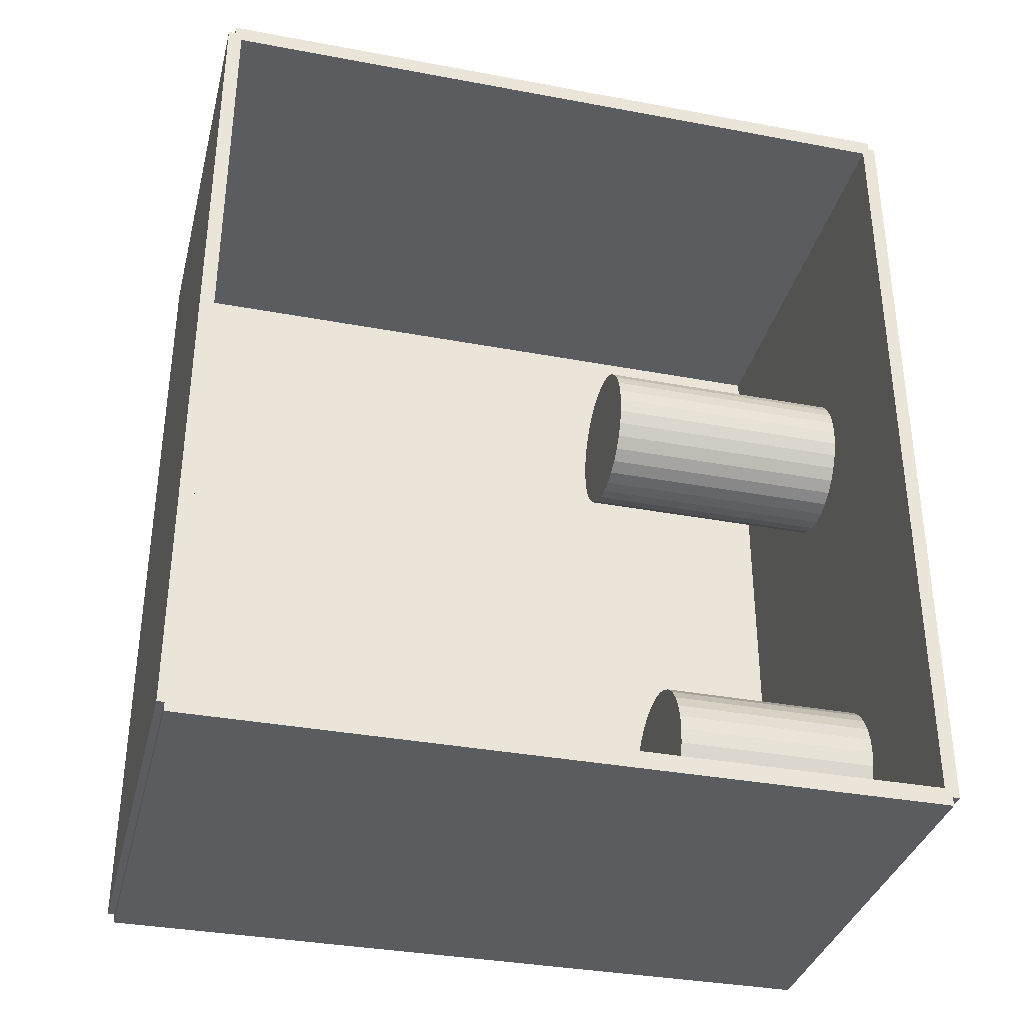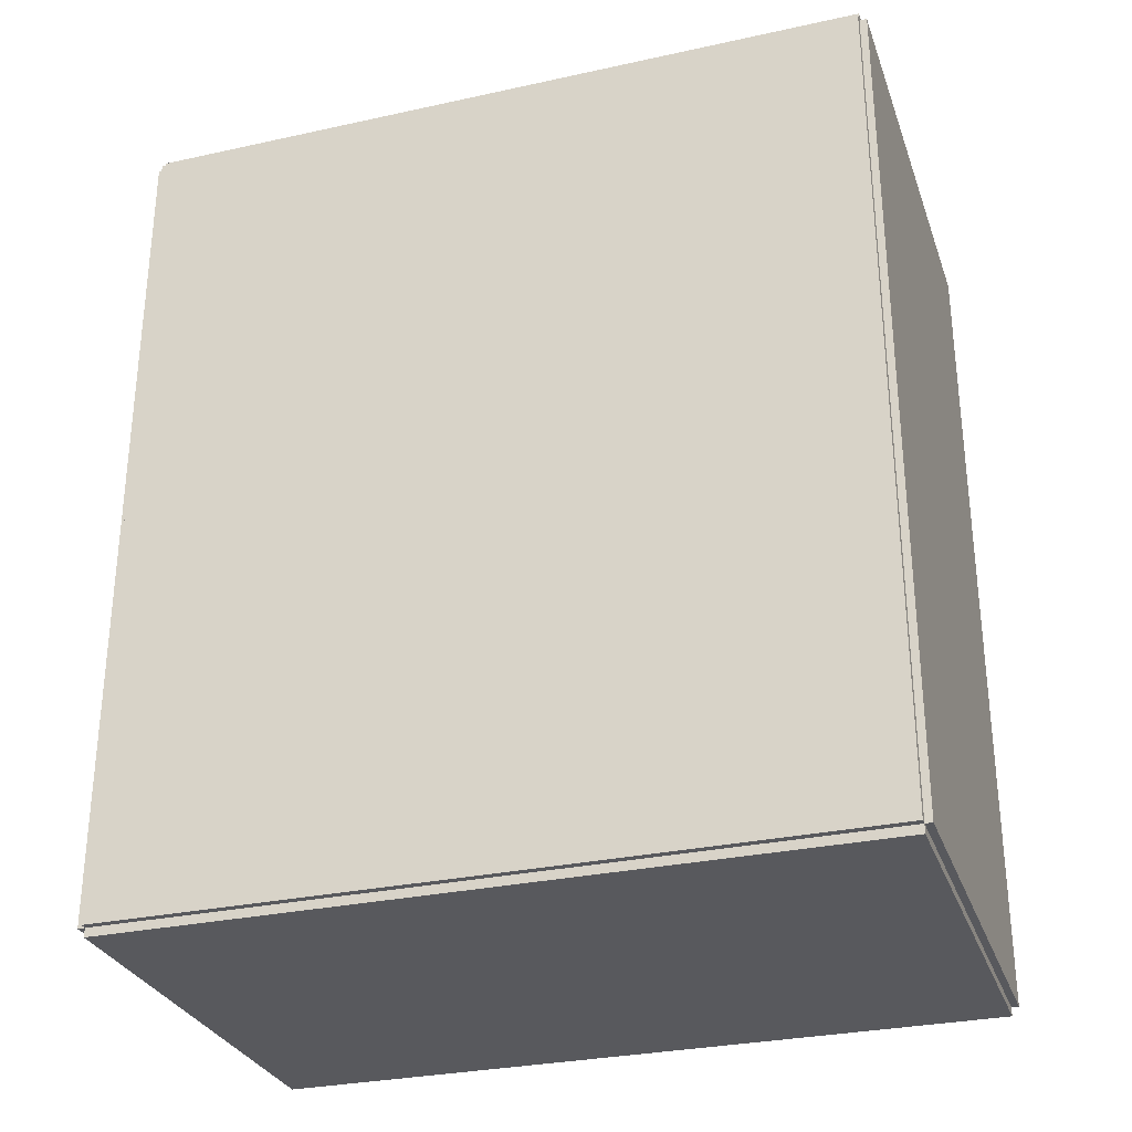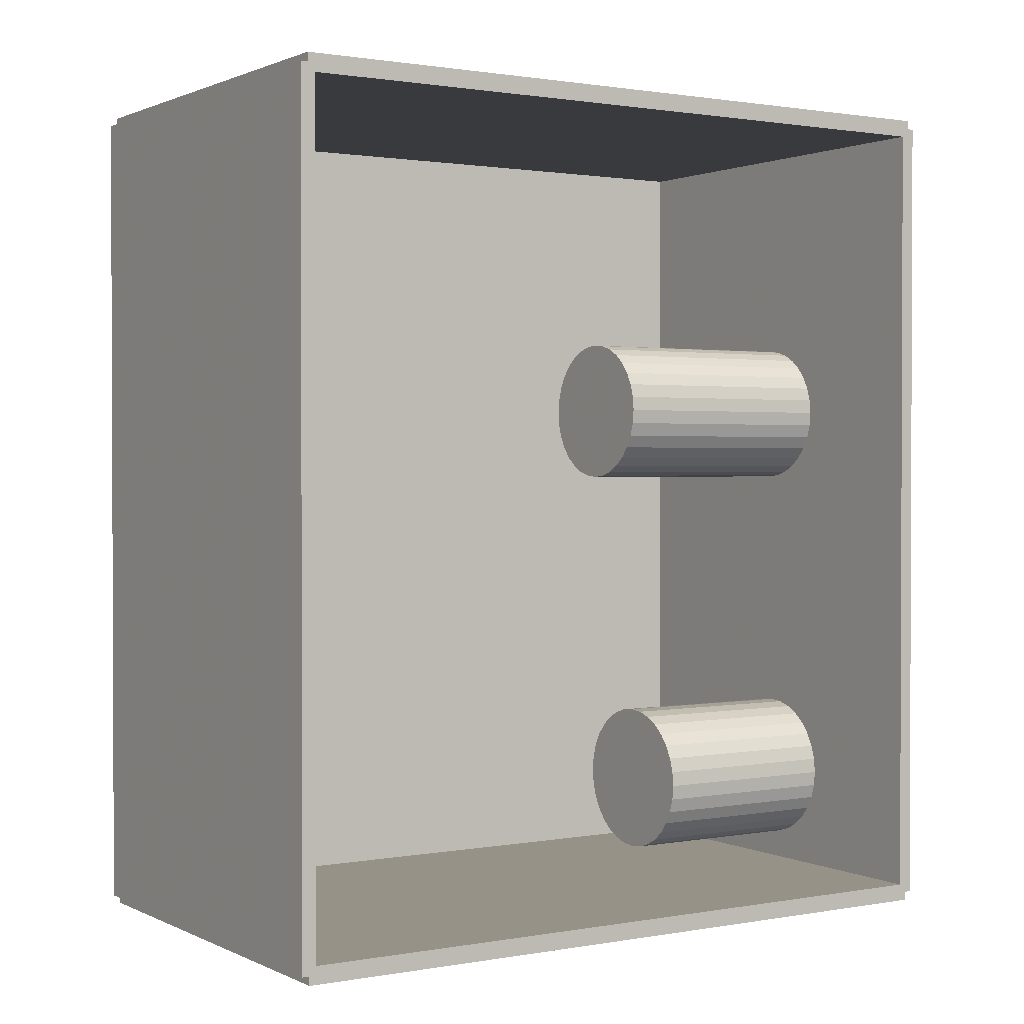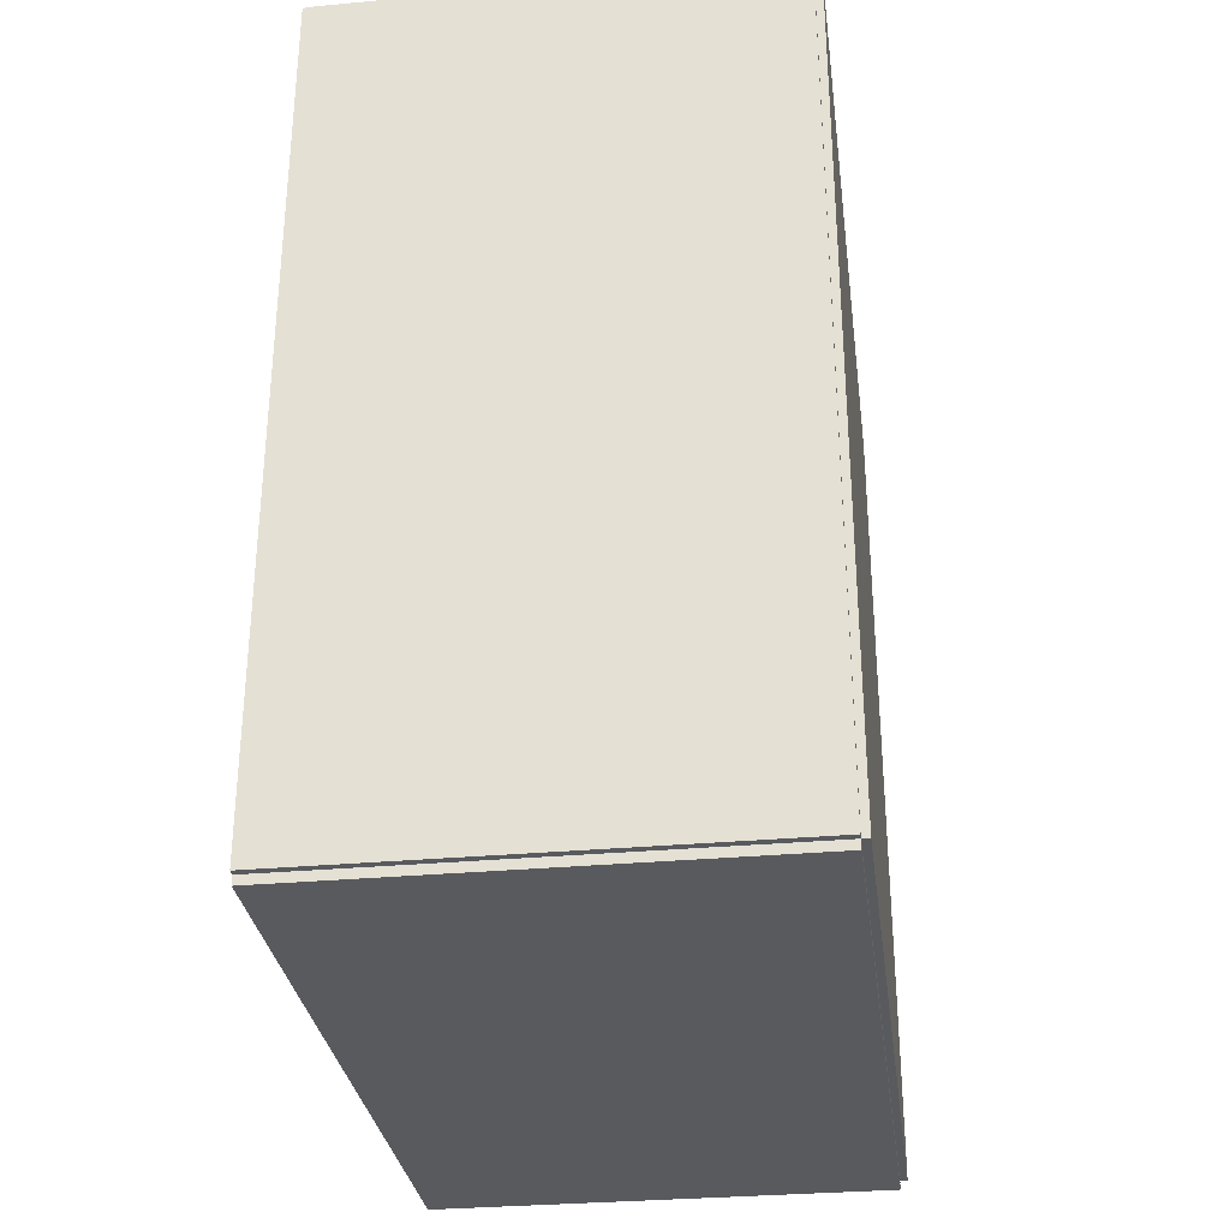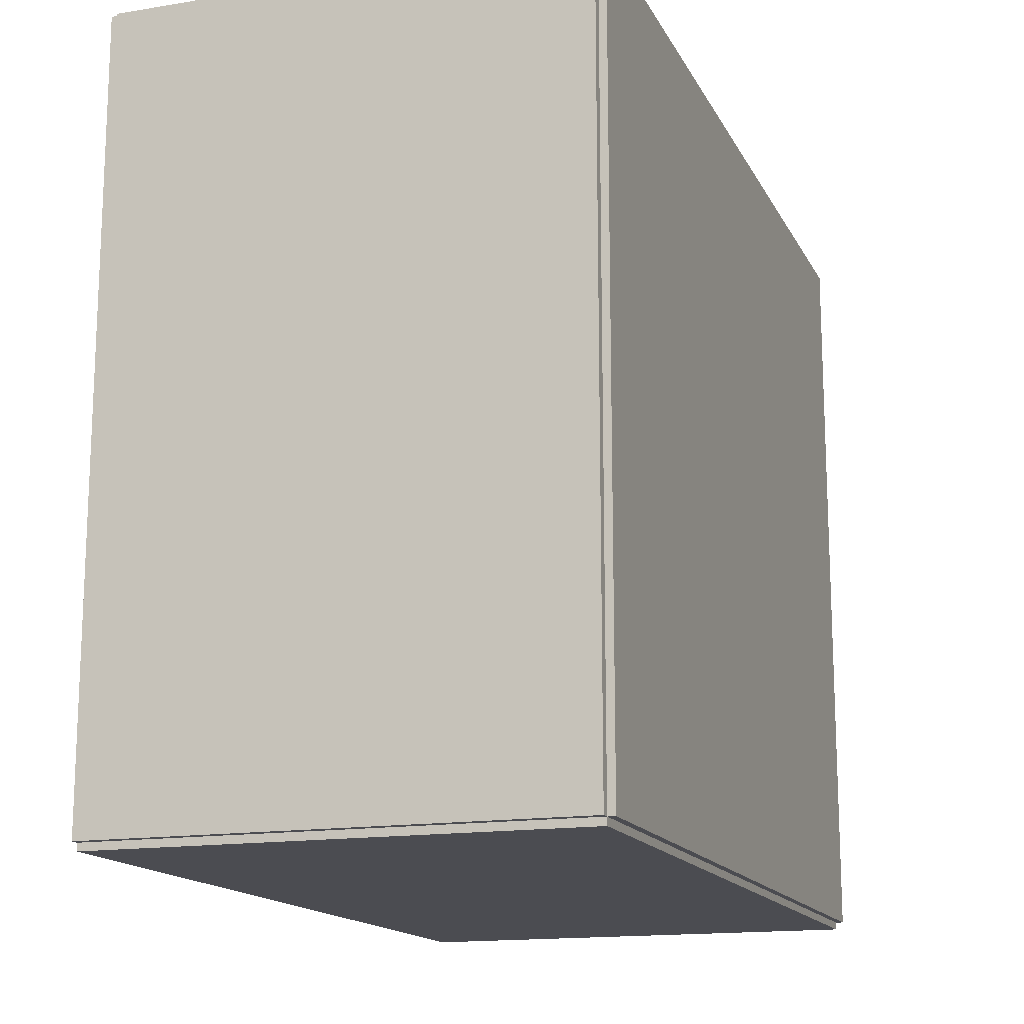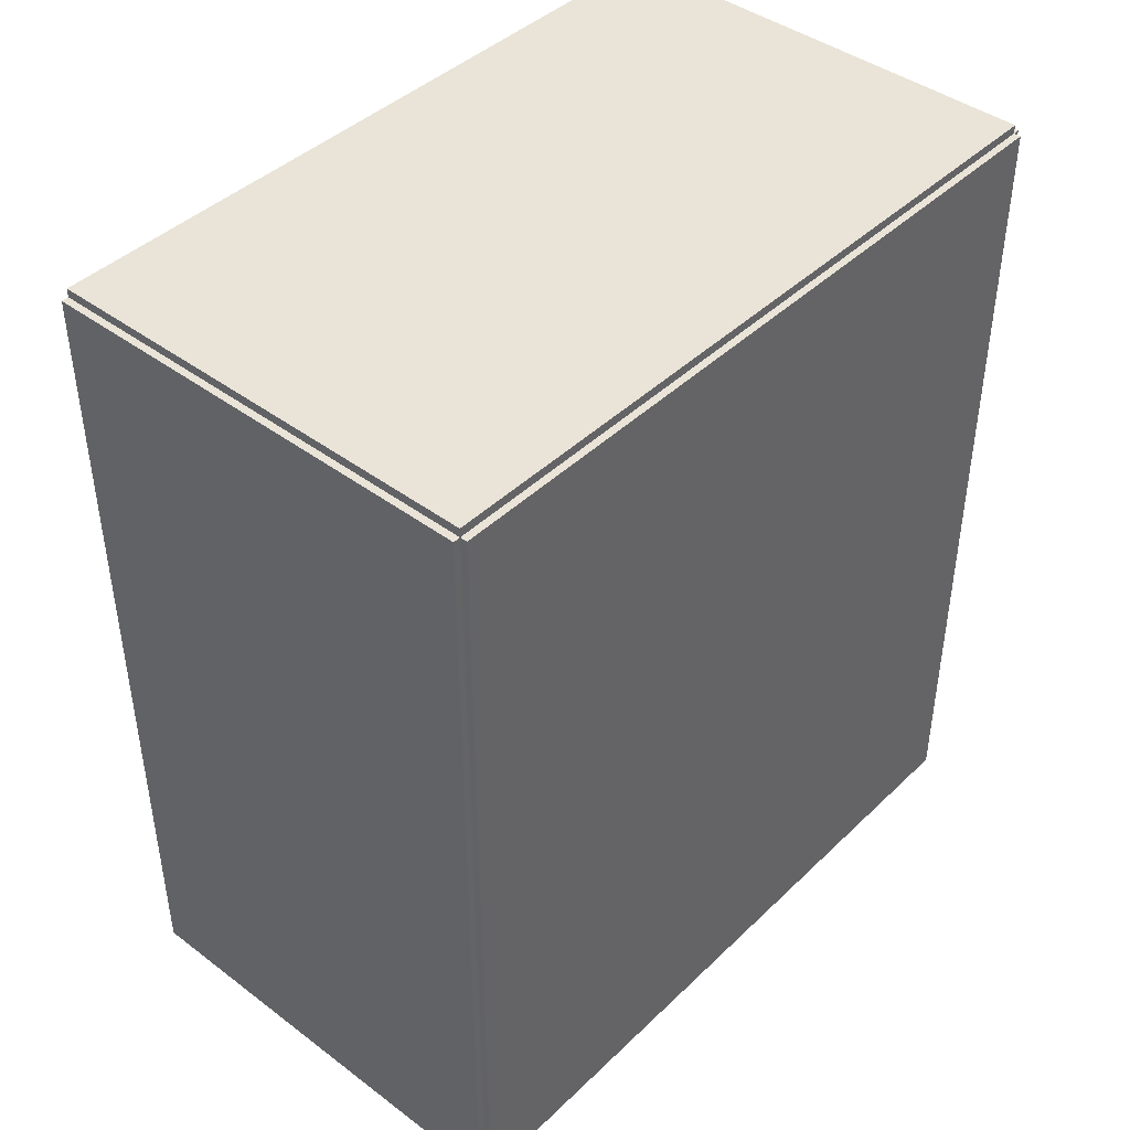
<metadata>
{"format":"obj","ext":"obj","renderer":"f3d","projection":"perspective","resolution":1024,"background":"white","views":[{"elev":-35.0,"azim":76.0,"up":"+Y"},{"elev":-29.8,"azim":-72.2,"up":"+Y"},{"elev":1.2,"azim":57.4,"up":"+Y"},{"elev":-31.0,"azim":-172.5,"up":"+Y"},{"elev":-15.4,"azim":-160.8,"up":"+Z"},{"elev":42.8,"azim":-138.4,"up":"+Y"}]}
</metadata>
<code>
v -0.08629 -0.1603 -0.002734
v -0.08629 -0.1603 0.002734
v -0.08629 0.1603 -0.002734
v -0.08629 0.1603 0.002734
v 0.08629 -0.1603 -0.002734
v 0.08629 -0.1603 0.002734
v 0.08629 0.1603 -0.002734
v 0.08629 0.1603 0.002734
v -0.08355 -0.1603 0
v -0.08902 -0.1603 0
v -0.08355 0.1603 0
v -0.08902 0.1603 0
v -0.08355 -0.1603 0.2812
v -0.08902 -0.1603 0.2812
v -0.08355 0.1603 0.2812
v -0.08902 0.1603 0.2812
v -0.08629 0.1569 0.2812
v -0.08629 0.1636 0.2812
v -0.08629 0.1569 0
v -0.08629 0.1636 0
v 0.08629 0.1569 0.2812
v 0.08629 0.1636 0.2812
v 0.08629 0.1569 0
v 0.08629 0.1636 0
v -0.08629 -0.1569 0
v -0.08629 -0.1636 0
v -0.08629 -0.1569 0.2812
v -0.08629 -0.1636 0.2812
v 0.08629 -0.1569 0
v 0.08629 -0.1636 0
v 0.08629 -0.1569 0.2812
v 0.08629 -0.1636 0.2812
v -0.08629 -0.1603 0.2785
v -0.08629 -0.1603 0.284
v -0.08629 0.1603 0.2785
v -0.08629 0.1603 0.284
v 0.08629 -0.1603 0.2785
v 0.08629 -0.1603 0.284
v 0.08629 0.1603 0.2785
v 0.08629 0.1603 0.284
v 0.005057 -0.1154 0.005467
v 0.03468 -0.1154 0.005467
v 0.03468 -0.1154 0.08316
v 0.005057 -0.1154 0.08316
v 0.03411 -0.1096 0.005467
v 0.03411 -0.1096 0.08316
v 0.03243 -0.104 0.005467
v 0.03243 -0.104 0.08316
v 0.02969 -0.0989 0.005467
v 0.02969 -0.0989 0.08316
v 0.02601 -0.09441 0.005467
v 0.02601 -0.09441 0.08316
v 0.02152 -0.09073 0.005467
v 0.02152 -0.09073 0.08316
v 0.01639 -0.08799 0.005467
v 0.01639 -0.08799 0.08316
v 0.01084 -0.08631 0.005467
v 0.01084 -0.08631 0.08316
v 0.005057 -0.08574 0.005467
v 0.005057 -0.08574 0.08316
v -0.0007224 -0.08631 0.005467
v -0.0007224 -0.08631 0.08316
v -0.00628 -0.08799 0.005467
v -0.00628 -0.08799 0.08316
v -0.0114 -0.09073 0.005467
v -0.0114 -0.09073 0.08316
v -0.01589 -0.09441 0.005467
v -0.01589 -0.09441 0.08316
v -0.01958 -0.0989 0.005467
v -0.01958 -0.0989 0.08316
v -0.02231 -0.104 0.005467
v -0.02231 -0.104 0.08316
v -0.024 -0.1096 0.005467
v -0.024 -0.1096 0.08316
v -0.02457 -0.1154 0.005467
v -0.02457 -0.1154 0.08316
v -0.024 -0.1211 0.005467
v -0.024 -0.1211 0.08316
v -0.02231 -0.1267 0.005467
v -0.02231 -0.1267 0.08316
v -0.01958 -0.1318 0.005467
v -0.01958 -0.1318 0.08316
v -0.01589 -0.1363 0.005467
v -0.01589 -0.1363 0.08316
v -0.0114 -0.14 0.005467
v -0.0114 -0.14 0.08316
v -0.00628 -0.1427 0.005467
v -0.00628 -0.1427 0.08316
v -0.0007224 -0.1444 0.005467
v -0.0007224 -0.1444 0.08316
v 0.005057 -0.145 0.005467
v 0.005057 -0.145 0.08316
v 0.01084 -0.1444 0.005467
v 0.01084 -0.1444 0.08316
v 0.01639 -0.1427 0.005467
v 0.01639 -0.1427 0.08316
v 0.02152 -0.14 0.005467
v 0.02152 -0.14 0.08316
v 0.02601 -0.1363 0.005467
v 0.02601 -0.1363 0.08316
v 0.02969 -0.1318 0.005467
v 0.02969 -0.1318 0.08316
v 0.03243 -0.1267 0.005467
v 0.03243 -0.1267 0.08316
v 0.03411 -0.1211 0.005467
v 0.03411 -0.1211 0.08316
v 0.002958 0.04266 0.005467
v 0.03099 0.04266 0.005467
v 0.03099 0.04266 0.1013
v 0.002958 0.04266 0.1013
v 0.03045 0.04813 0.005467
v 0.03045 0.04813 0.1013
v 0.02886 0.05338 0.005467
v 0.02886 0.05338 0.1013
v 0.02627 0.05823 0.005467
v 0.02627 0.05823 0.1013
v 0.02278 0.06248 0.005467
v 0.02278 0.06248 0.1013
v 0.01853 0.06596 0.005467
v 0.01853 0.06596 0.1013
v 0.01369 0.06855 0.005467
v 0.01369 0.06855 0.1013
v 0.008427 0.07015 0.005467
v 0.008427 0.07015 0.1013
v 0.002958 0.07069 0.005467
v 0.002958 0.07069 0.1013
v -0.002511 0.07015 0.005467
v -0.002511 0.07015 0.1013
v -0.007769 0.06855 0.005467
v -0.007769 0.06855 0.1013
v -0.01262 0.06596 0.005467
v -0.01262 0.06596 0.1013
v -0.01686 0.06248 0.005467
v -0.01686 0.06248 0.1013
v -0.02035 0.05823 0.005467
v -0.02035 0.05823 0.1013
v -0.02294 0.05338 0.005467
v -0.02294 0.05338 0.1013
v -0.02453 0.04813 0.005467
v -0.02453 0.04813 0.1013
v -0.02507 0.04266 0.005467
v -0.02507 0.04266 0.1013
v -0.02453 0.03719 0.005467
v -0.02453 0.03719 0.1013
v -0.02294 0.03193 0.005467
v -0.02294 0.03193 0.1013
v -0.02035 0.02708 0.005467
v -0.02035 0.02708 0.1013
v -0.01686 0.02284 0.005467
v -0.01686 0.02284 0.1013
v -0.01262 0.01935 0.005467
v -0.01262 0.01935 0.1013
v -0.007769 0.01676 0.005467
v -0.007769 0.01676 0.1013
v -0.002511 0.01516 0.005467
v -0.002511 0.01516 0.1013
v 0.002958 0.01463 0.005467
v 0.002958 0.01463 0.1013
v 0.008427 0.01516 0.005467
v 0.008427 0.01516 0.1013
v 0.01369 0.01676 0.005467
v 0.01369 0.01676 0.1013
v 0.01853 0.01935 0.005467
v 0.01853 0.01935 0.1013
v 0.02278 0.02284 0.005467
v 0.02278 0.02284 0.1013
v 0.02627 0.02708 0.005467
v 0.02627 0.02708 0.1013
v 0.02886 0.03193 0.005467
v 0.02886 0.03193 0.1013
v 0.03045 0.03719 0.005467
v 0.03045 0.03719 0.1013
f 2 4 1
f 5 2 1
f 1 4 3
f 3 5 1
f 2 8 4
f 6 2 5
f 6 8 2
f 4 8 3
f 7 5 3
f 3 8 7
f 7 6 5
f 8 6 7
f 10 12 9
f 13 10 9
f 9 12 11
f 11 13 9
f 10 16 12
f 14 10 13
f 14 16 10
f 12 16 11
f 15 13 11
f 11 16 15
f 15 14 13
f 16 14 15
f 18 20 17
f 21 18 17
f 17 20 19
f 19 21 17
f 18 24 20
f 22 18 21
f 22 24 18
f 20 24 19
f 23 21 19
f 19 24 23
f 23 22 21
f 24 22 23
f 26 28 25
f 29 26 25
f 25 28 27
f 27 29 25
f 26 32 28
f 30 26 29
f 30 32 26
f 28 32 27
f 31 29 27
f 27 32 31
f 31 30 29
f 32 30 31
f 34 36 33
f 37 34 33
f 33 36 35
f 35 37 33
f 34 40 36
f 38 34 37
f 38 40 34
f 36 40 35
f 39 37 35
f 35 40 39
f 39 38 37
f 40 38 39
f 42 41 45
f 42 45 43
f 43 45 46
f 43 46 44
f 45 41 47
f 45 47 46
f 46 47 48
f 46 48 44
f 47 41 49
f 47 49 48
f 48 49 50
f 48 50 44
f 49 41 51
f 49 51 50
f 50 51 52
f 50 52 44
f 51 41 53
f 51 53 52
f 52 53 54
f 52 54 44
f 53 41 55
f 53 55 54
f 54 55 56
f 54 56 44
f 55 41 57
f 55 57 56
f 56 57 58
f 56 58 44
f 57 41 59
f 57 59 58
f 58 59 60
f 58 60 44
f 59 41 61
f 59 61 60
f 60 61 62
f 60 62 44
f 61 41 63
f 61 63 62
f 62 63 64
f 62 64 44
f 63 41 65
f 63 65 64
f 64 65 66
f 64 66 44
f 65 41 67
f 65 67 66
f 66 67 68
f 66 68 44
f 67 41 69
f 67 69 68
f 68 69 70
f 68 70 44
f 69 41 71
f 69 71 70
f 70 71 72
f 70 72 44
f 71 41 73
f 71 73 72
f 72 73 74
f 72 74 44
f 73 41 75
f 73 75 74
f 74 75 76
f 74 76 44
f 75 41 77
f 75 77 76
f 76 77 78
f 76 78 44
f 77 41 79
f 77 79 78
f 78 79 80
f 78 80 44
f 79 41 81
f 79 81 80
f 80 81 82
f 80 82 44
f 81 41 83
f 81 83 82
f 82 83 84
f 82 84 44
f 83 41 85
f 83 85 84
f 84 85 86
f 84 86 44
f 85 41 87
f 85 87 86
f 86 87 88
f 86 88 44
f 87 41 89
f 87 89 88
f 88 89 90
f 88 90 44
f 89 41 91
f 89 91 90
f 90 91 92
f 90 92 44
f 91 41 93
f 91 93 92
f 92 93 94
f 92 94 44
f 93 41 95
f 93 95 94
f 94 95 96
f 94 96 44
f 95 41 97
f 95 97 96
f 96 97 98
f 96 98 44
f 97 41 99
f 97 99 98
f 98 99 100
f 98 100 44
f 99 41 101
f 99 101 100
f 100 101 102
f 100 102 44
f 101 41 103
f 101 103 102
f 102 103 104
f 102 104 44
f 103 41 105
f 103 105 104
f 104 105 106
f 104 106 44
f 105 41 42
f 105 42 106
f 106 42 43
f 106 43 44
f 108 107 111
f 108 111 109
f 109 111 112
f 109 112 110
f 111 107 113
f 111 113 112
f 112 113 114
f 112 114 110
f 113 107 115
f 113 115 114
f 114 115 116
f 114 116 110
f 115 107 117
f 115 117 116
f 116 117 118
f 116 118 110
f 117 107 119
f 117 119 118
f 118 119 120
f 118 120 110
f 119 107 121
f 119 121 120
f 120 121 122
f 120 122 110
f 121 107 123
f 121 123 122
f 122 123 124
f 122 124 110
f 123 107 125
f 123 125 124
f 124 125 126
f 124 126 110
f 125 107 127
f 125 127 126
f 126 127 128
f 126 128 110
f 127 107 129
f 127 129 128
f 128 129 130
f 128 130 110
f 129 107 131
f 129 131 130
f 130 131 132
f 130 132 110
f 131 107 133
f 131 133 132
f 132 133 134
f 132 134 110
f 133 107 135
f 133 135 134
f 134 135 136
f 134 136 110
f 135 107 137
f 135 137 136
f 136 137 138
f 136 138 110
f 137 107 139
f 137 139 138
f 138 139 140
f 138 140 110
f 139 107 141
f 139 141 140
f 140 141 142
f 140 142 110
f 141 107 143
f 141 143 142
f 142 143 144
f 142 144 110
f 143 107 145
f 143 145 144
f 144 145 146
f 144 146 110
f 145 107 147
f 145 147 146
f 146 147 148
f 146 148 110
f 147 107 149
f 147 149 148
f 148 149 150
f 148 150 110
f 149 107 151
f 149 151 150
f 150 151 152
f 150 152 110
f 151 107 153
f 151 153 152
f 152 153 154
f 152 154 110
f 153 107 155
f 153 155 154
f 154 155 156
f 154 156 110
f 155 107 157
f 155 157 156
f 156 157 158
f 156 158 110
f 157 107 159
f 157 159 158
f 158 159 160
f 158 160 110
f 159 107 161
f 159 161 160
f 160 161 162
f 160 162 110
f 161 107 163
f 161 163 162
f 162 163 164
f 162 164 110
f 163 107 165
f 163 165 164
f 164 165 166
f 164 166 110
f 165 107 167
f 165 167 166
f 166 167 168
f 166 168 110
f 167 107 169
f 167 169 168
f 168 169 170
f 168 170 110
f 169 107 171
f 169 171 170
f 170 171 172
f 170 172 110
f 171 107 108
f 171 108 172
f 172 108 109
f 172 109 110

</code>
